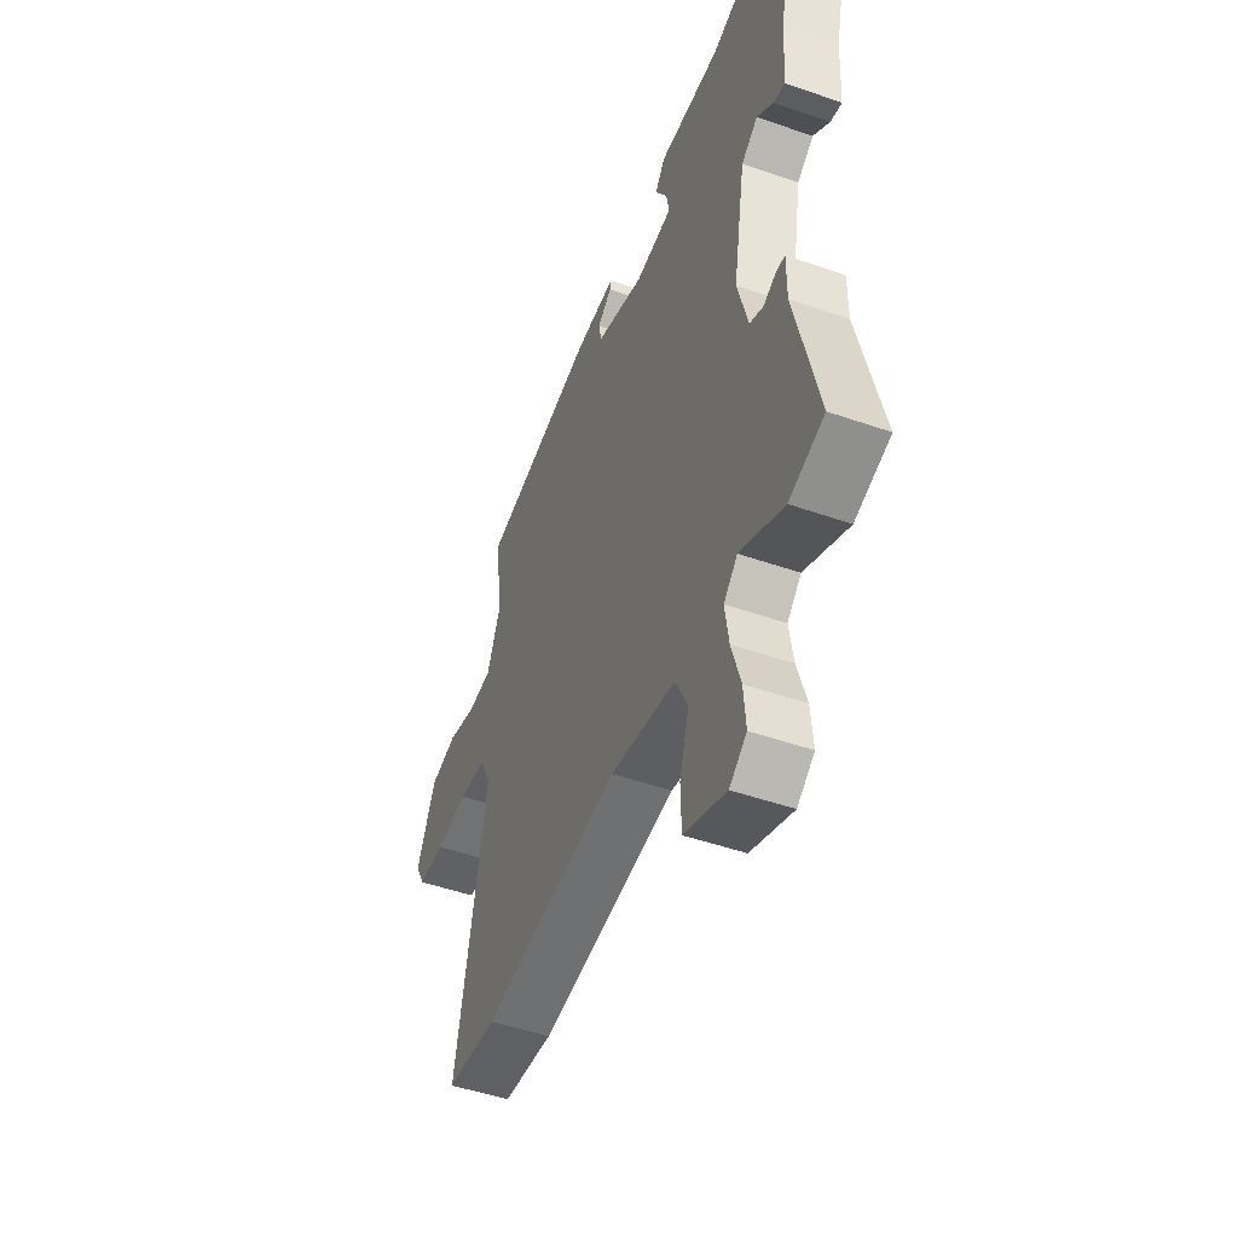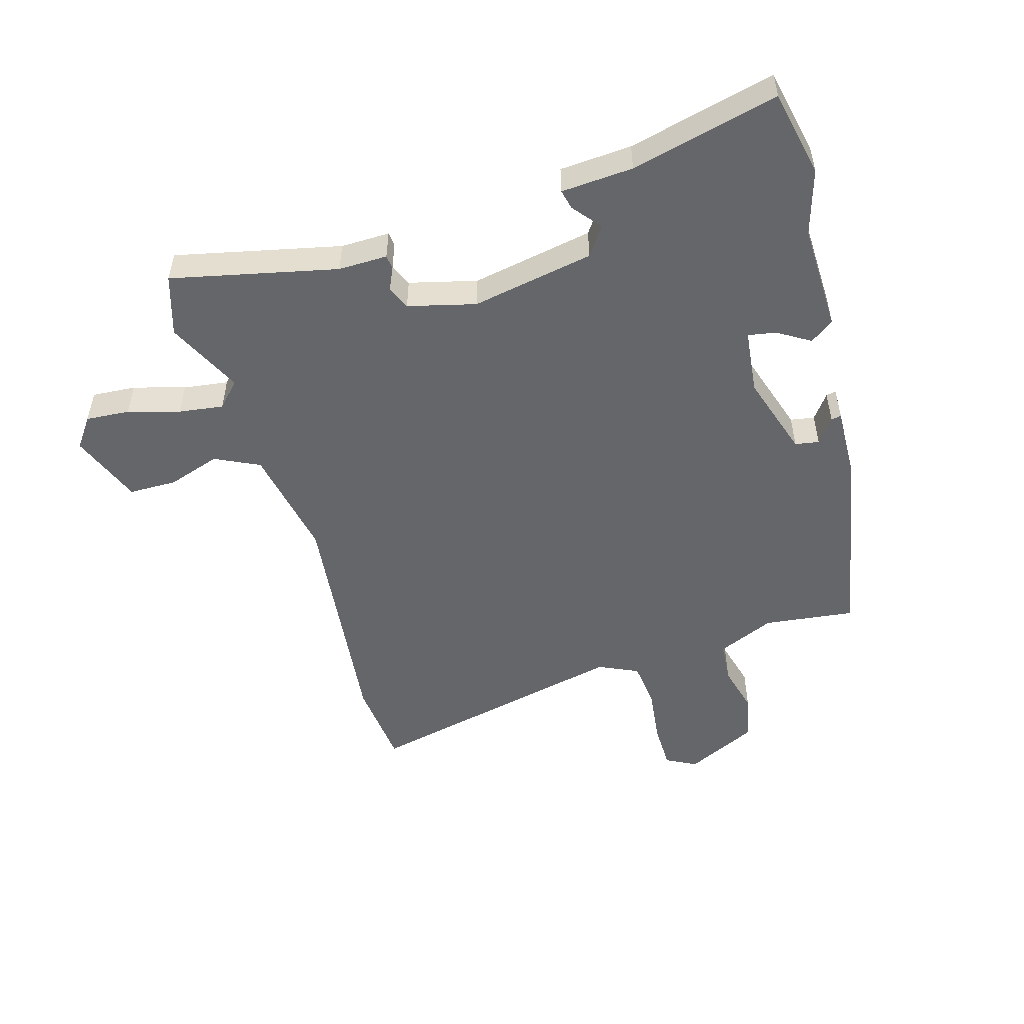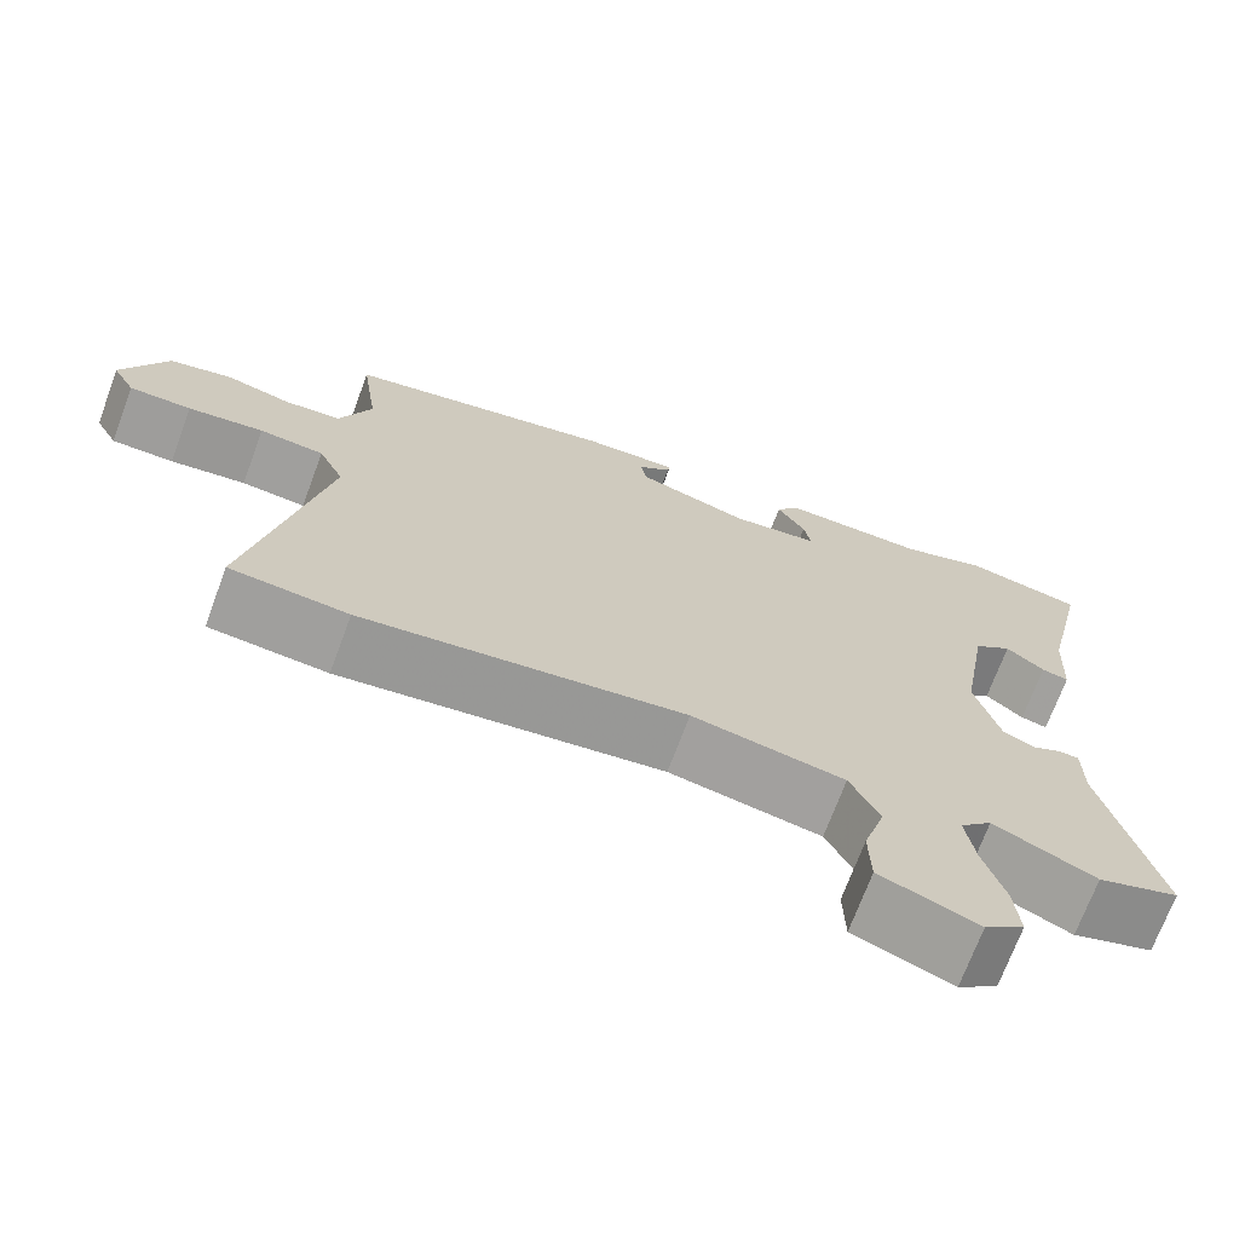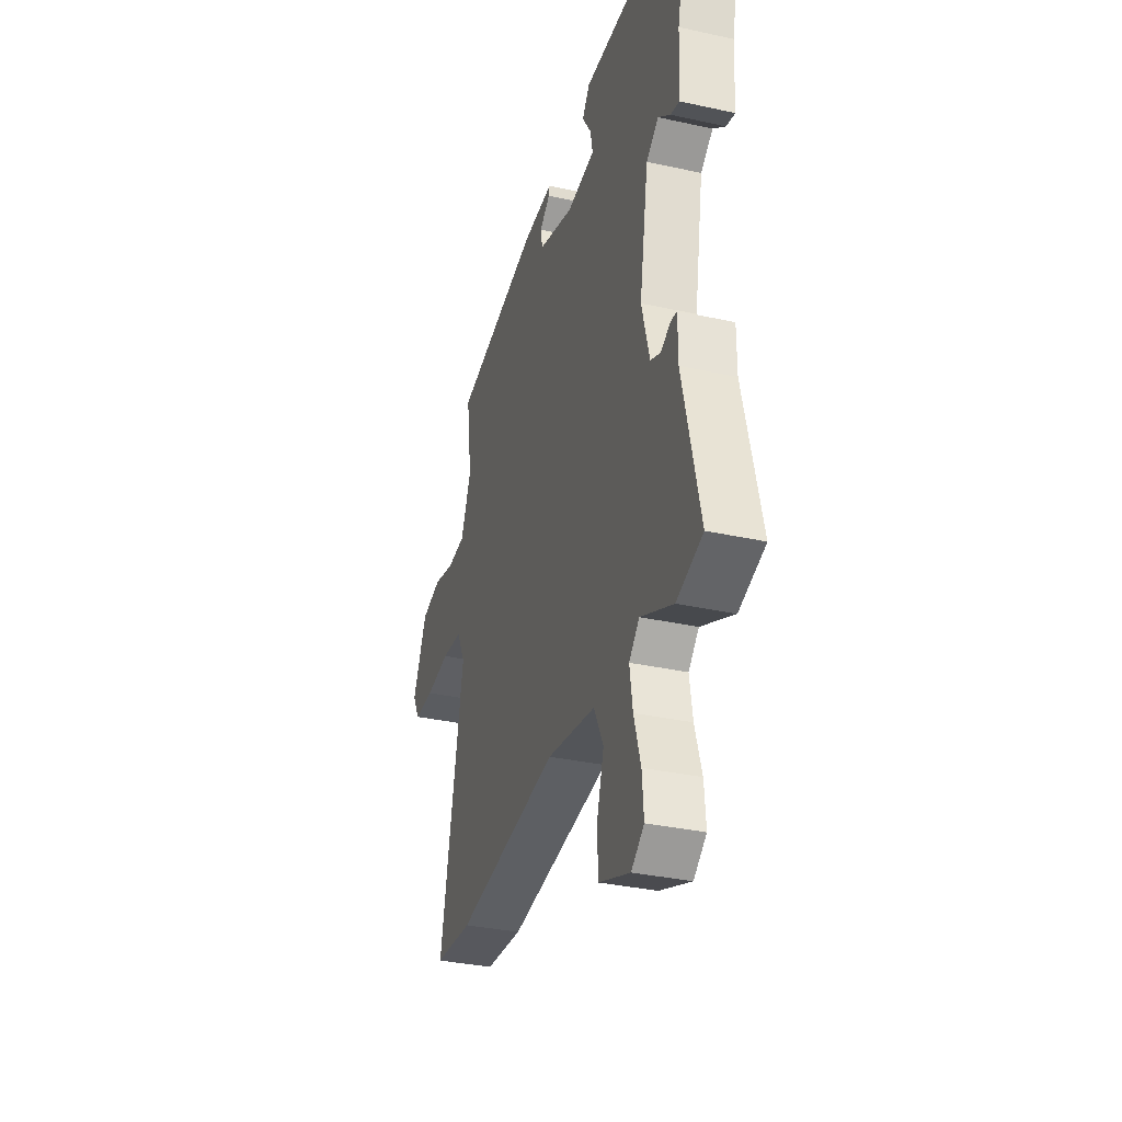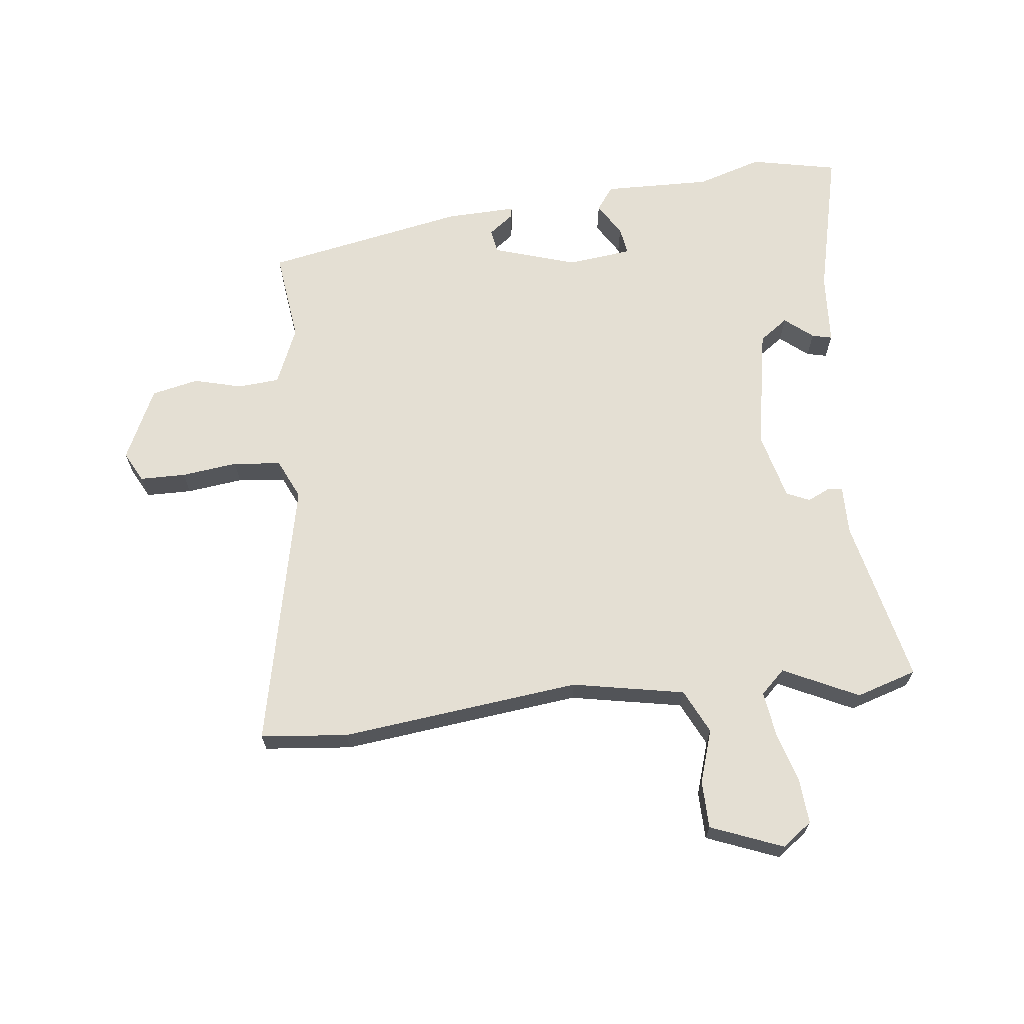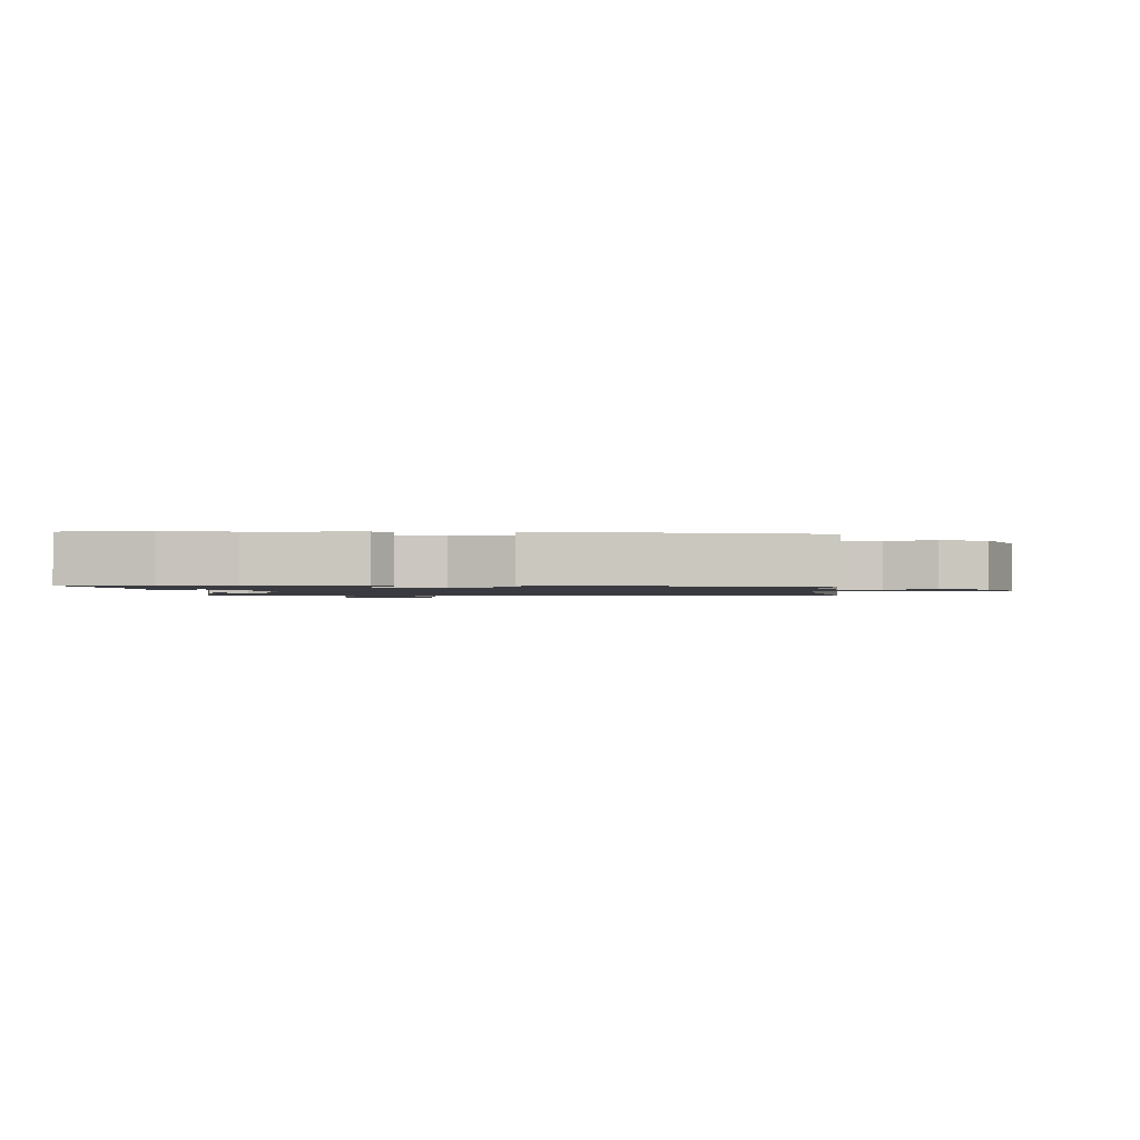
<metadata>
{"format":"obj","ext":"obj","renderer":"f3d","projection":"perspective","resolution":1024,"background":"white","views":[{"elev":-48.0,"azim":-111.4,"up":"+Z"},{"elev":-51.8,"azim":-72.9,"up":"+Y"},{"elev":-70.5,"azim":159.7,"up":"+Z"},{"elev":-33.6,"azim":-106.8,"up":"+Z"},{"elev":66.8,"azim":174.1,"up":"+Y"},{"elev":-1.4,"azim":1.1,"up":"+Y"}]}
</metadata>
<code>
v -0.423 0.07 -0.525
v -0.519 0.07 -0.494
v -0.456 0.07 -0.231
v -0.456 0.07 -0.153
v -0.433 0.07 -0.151
v -0.397 0.07 -0.168
v -0.36 0.07 -0.152
v -0.331 0.07 -0.045
v -0.364 0.07 0.15
v -0.409 0.07 0.183
v -0.454 0.07 0.147
v -0.486 0.07 0.14
v -0.492 0.07 0.255
v -0.545 0.07 0.491
v -0.407 0.07 0.518
v -0.304 0.07 0.485
v -0.133 0.07 0.487
v -0.106 0.07 0.449
v -0.139 0.07 0.397
v -0.147 0.07 0.353
v -0.044 0.07 0.34
v 0.088 0.07 0.38
v 0.095 0.07 0.418
v 0.056 0.07 0.448
v 0.053 0.07 0.464
v 0.165 0.07 0.459
v 0.483 0.07 0.394
v 0.463 0.07 0.249
v 0.501 0.07 0.157
v 0.567 0.07 0.151
v 0.644 0.07 0.17
v 0.718 0.07 0.153
v 0.771 0.07 0.038
v 0.745 0.07 -0.01
v 0.672 0.07 -0.01
v 0.583 0.07 0.002
v 0.507 0.07 -0.005
v 0.477 0.07 -0.068
v 0.564 0.07 -0.494
v 0.425 0.07 -0.506
v 0.045 0.07 -0.458
v -0.134 0.07 -0.49
v -0.169 0.07 -0.56
v -0.143 0.07 -0.644
v -0.145 0.07 -0.72
v -0.26 0.07 -0.764
v -0.307 0.07 -0.729
v -0.301 0.07 -0.659
v -0.276 0.07 -0.577
v -0.265 0.07 -0.506
v -0.303 0.07 -0.469
v -0.423 0 -0.525
v -0.519 0 -0.494
v -0.456 0 -0.231
v -0.456 0 -0.153
v -0.433 0 -0.151
v -0.397 0 -0.168
v -0.36 0 -0.152
v -0.331 0 -0.045
v -0.364 0 0.15
v -0.409 0 0.183
v -0.454 0 0.147
v -0.486 0 0.14
v -0.492 0 0.255
v -0.545 0 0.491
v -0.407 0 0.518
v -0.304 0 0.485
v -0.133 0 0.487
v -0.106 0 0.449
v -0.139 0 0.397
v -0.147 0 0.353
v -0.044 0 0.34
v 0.088 0 0.38
v 0.095 0 0.418
v 0.056 0 0.448
v 0.053 0 0.464
v 0.165 0 0.459
v 0.483 0 0.394
v 0.463 0 0.249
v 0.501 0 0.157
v 0.567 0 0.151
v 0.644 0 0.17
v 0.718 0 0.153
v 0.771 0 0.038
v 0.745 0 -0.01
v 0.672 0 -0.01
v 0.583 0 0.002
v 0.507 0 -0.005
v 0.477 0 -0.068
v 0.564 0 -0.494
v 0.425 0 -0.506
v 0.045 0 -0.458
v -0.134 0 -0.49
v -0.169 0 -0.56
v -0.143 0 -0.644
v -0.145 0 -0.72
v -0.26 0 -0.764
v -0.307 0 -0.729
v -0.301 0 -0.659
v -0.276 0 -0.577
v -0.265 0 -0.506
v -0.303 0 -0.469
f 46 47 48 49
f 46 49 50
f 43 44 45 46
f 43 46 50
f 42 43 50 51
f 38 39 40 41
f 37 38 41 42
f 33 34 35 36
f 33 36 37
f 30 31 32 33
f 29 30 33 37
f 28 29 37 42
f 23 24 25 26
f 22 23 26 27
f 21 22 27 28
f 16 17 18 19
f 16 19 20
f 13 14 15 16
f 13 16 20
f 10 11 12 13
f 9 10 13 20
f 8 9 20 21
f 3 4 5 6
f 3 6 7
f 51 1 2 3
f 51 3 7
f 21 28 42 51
f 7 8 21 51
f 100 99 98 97
f 101 100 97
f 97 96 95 94
f 101 97 94
f 102 101 94 93
f 92 91 90 89
f 93 92 89 88
f 87 86 85 84
f 88 87 84
f 84 83 82 81
f 88 84 81 80
f 93 88 80 79
f 77 76 75 74
f 78 77 74 73
f 79 78 73 72
f 70 69 68 67
f 71 70 67
f 67 66 65 64
f 71 67 64
f 64 63 62 61
f 71 64 61 60
f 72 71 60 59
f 57 56 55 54
f 58 57 54
f 54 53 52 102
f 58 54 102
f 102 93 79 72
f 102 72 59 58
f 1 52 53 2
f 2 53 54 3
f 3 54 55 4
f 4 55 56 5
f 5 56 57 6
f 6 57 58 7
f 7 58 59 8
f 8 59 60 9
f 9 60 61 10
f 10 61 62 11
f 11 62 63 12
f 12 63 64 13
f 13 64 65 14
f 14 65 66 15
f 15 66 67 16
f 16 67 68 17
f 17 68 69 18
f 18 69 70 19
f 19 70 71 20
f 20 71 72 21
f 21 72 73 22
f 22 73 74 23
f 23 74 75 24
f 24 75 76 25
f 25 76 77 26
f 26 77 78 27
f 27 78 79 28
f 28 79 80 29
f 29 80 81 30
f 30 81 82 31
f 31 82 83 32
f 32 83 84 33
f 33 84 85 34
f 34 85 86 35
f 35 86 87 36
f 36 87 88 37
f 37 88 89 38
f 38 89 90 39
f 39 90 91 40
f 40 91 92 41
f 41 92 93 42
f 42 93 94 43
f 43 94 95 44
f 44 95 96 45
f 45 96 97 46
f 46 97 98 47
f 47 98 99 48
f 48 99 100 49
f 49 100 101 50
f 50 101 102 51
f 51 102 52 1

</code>
